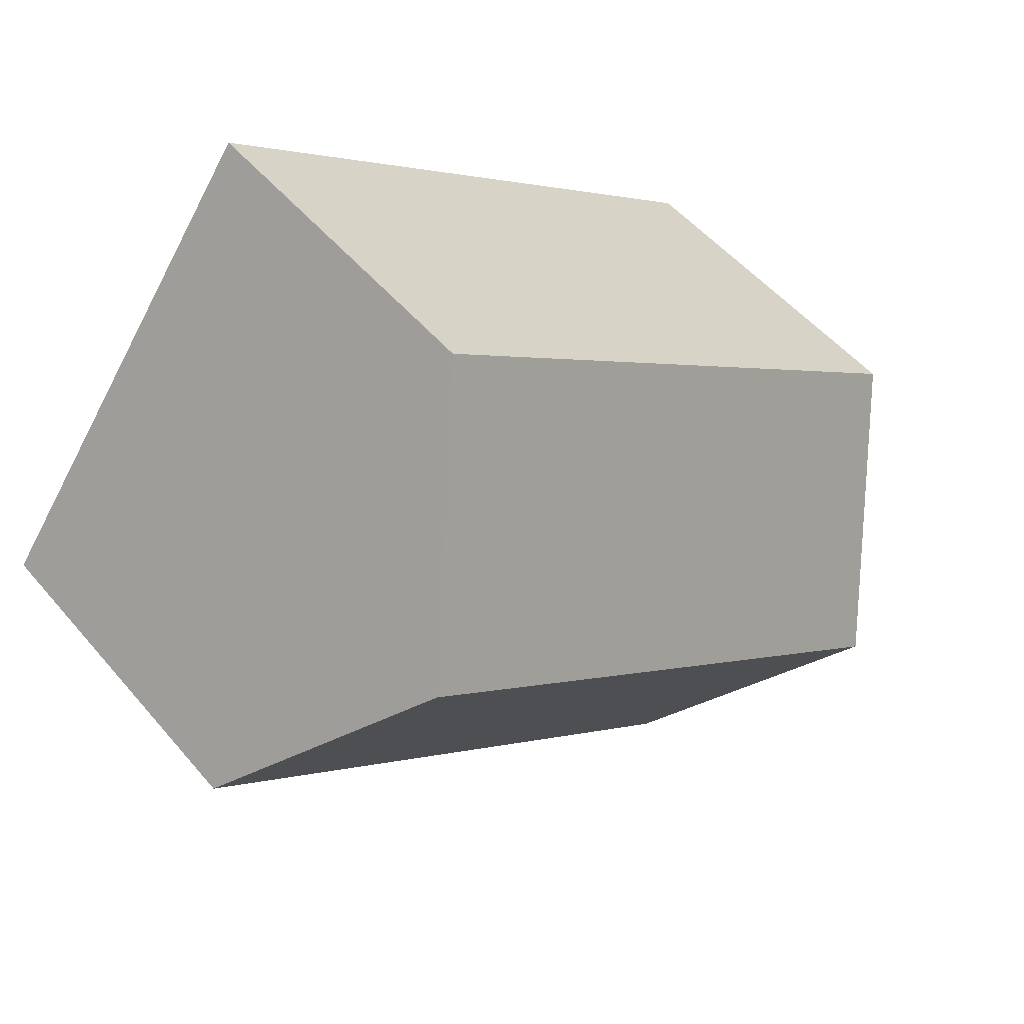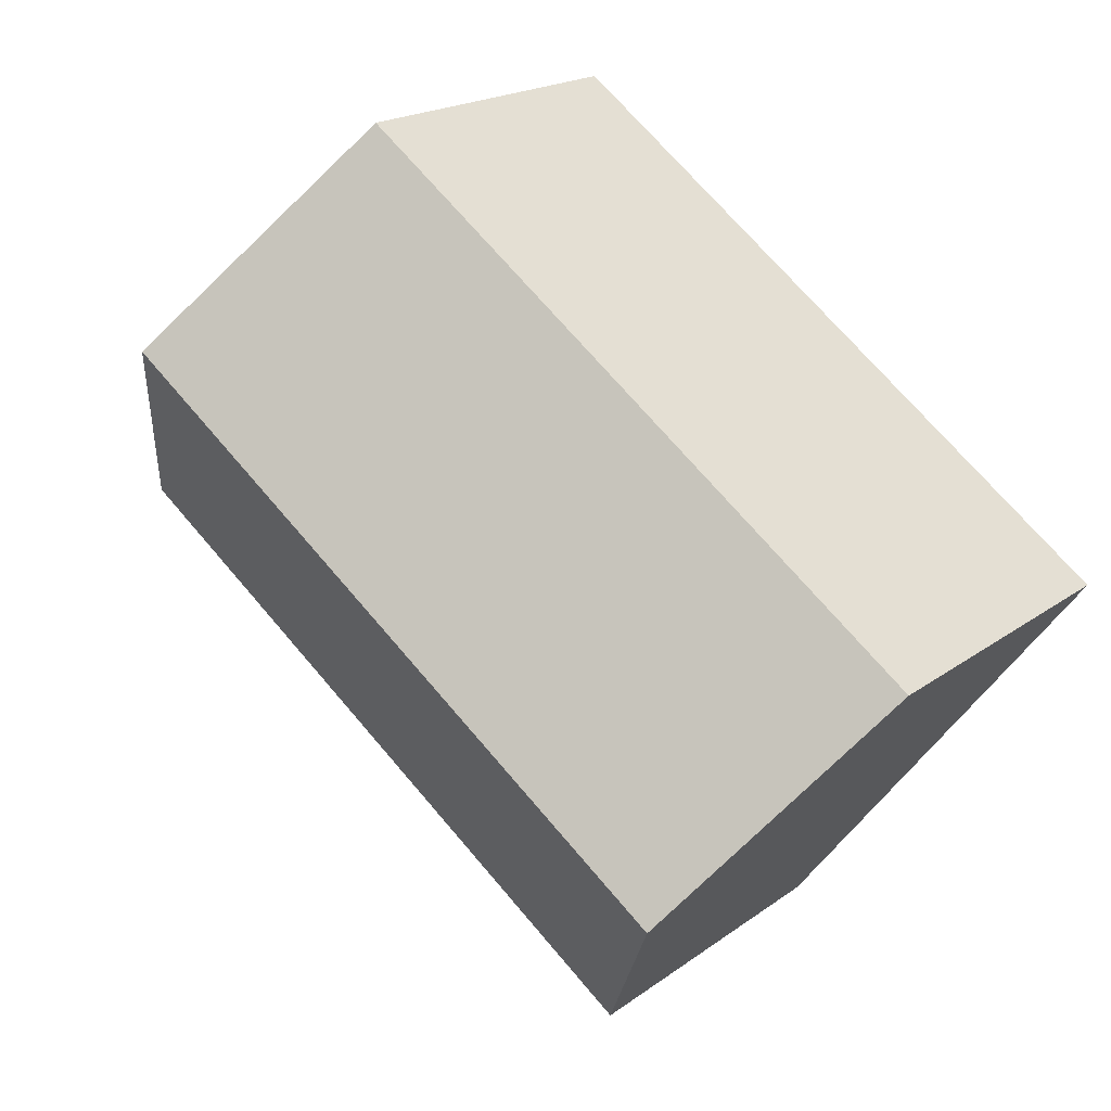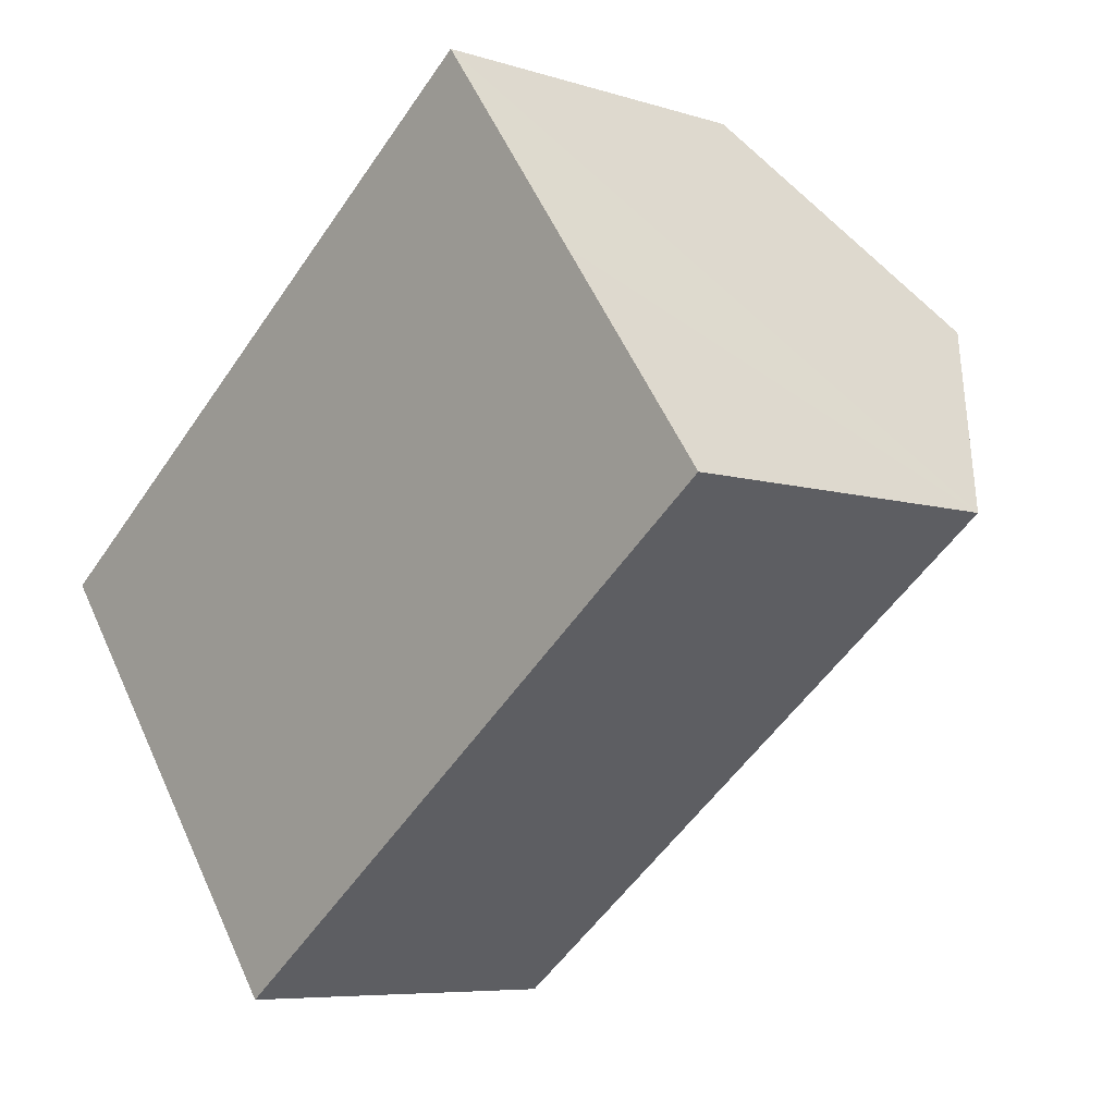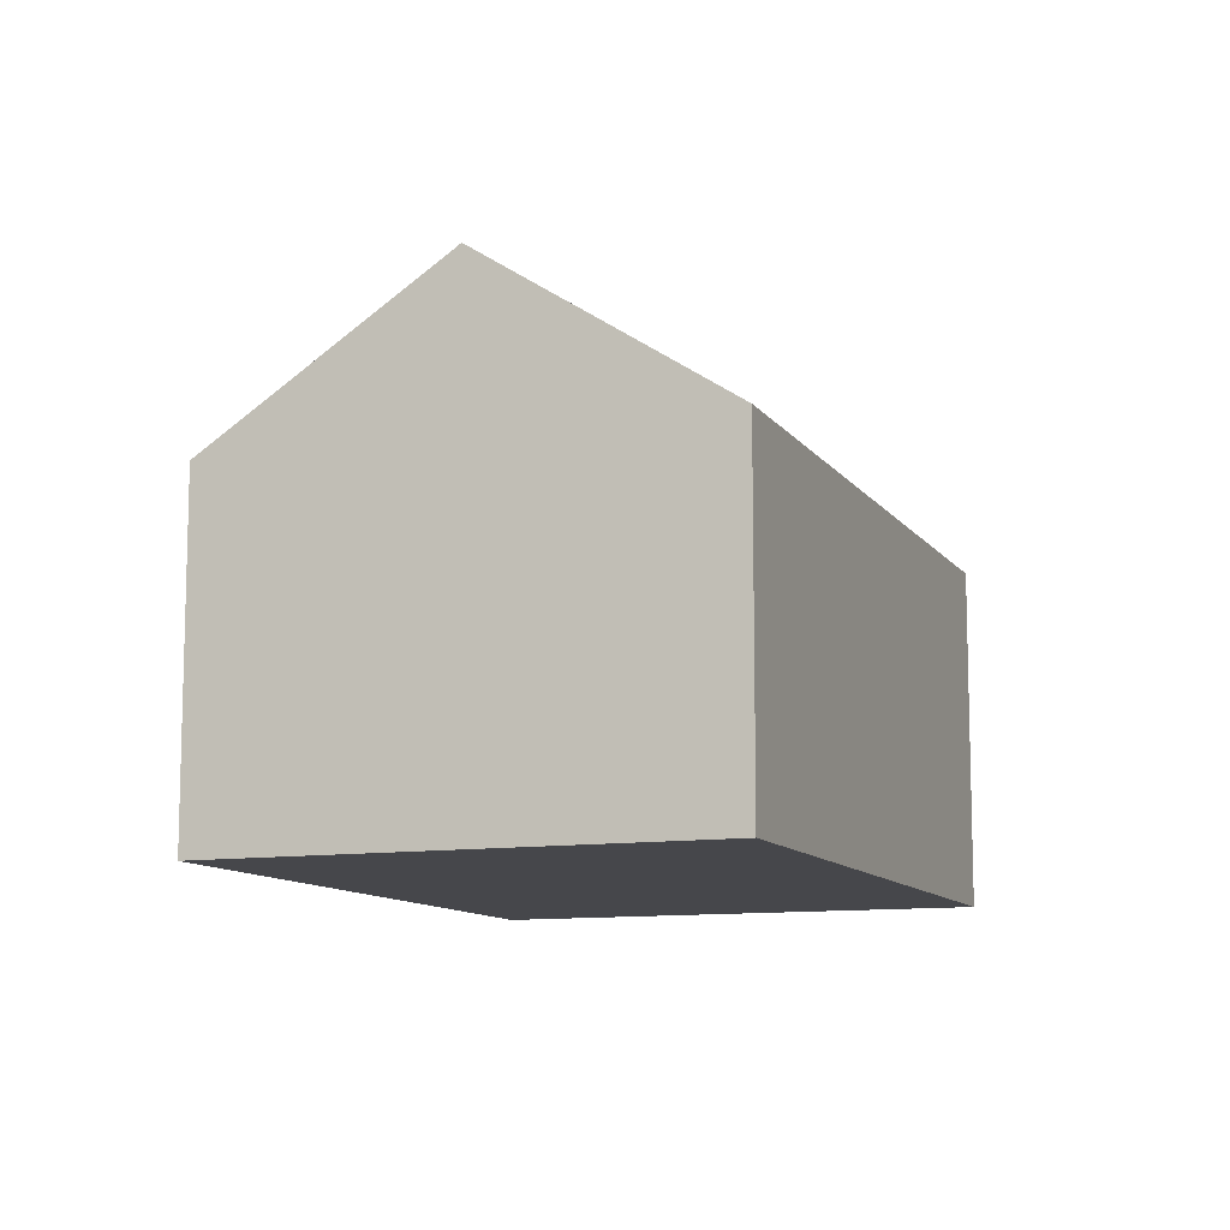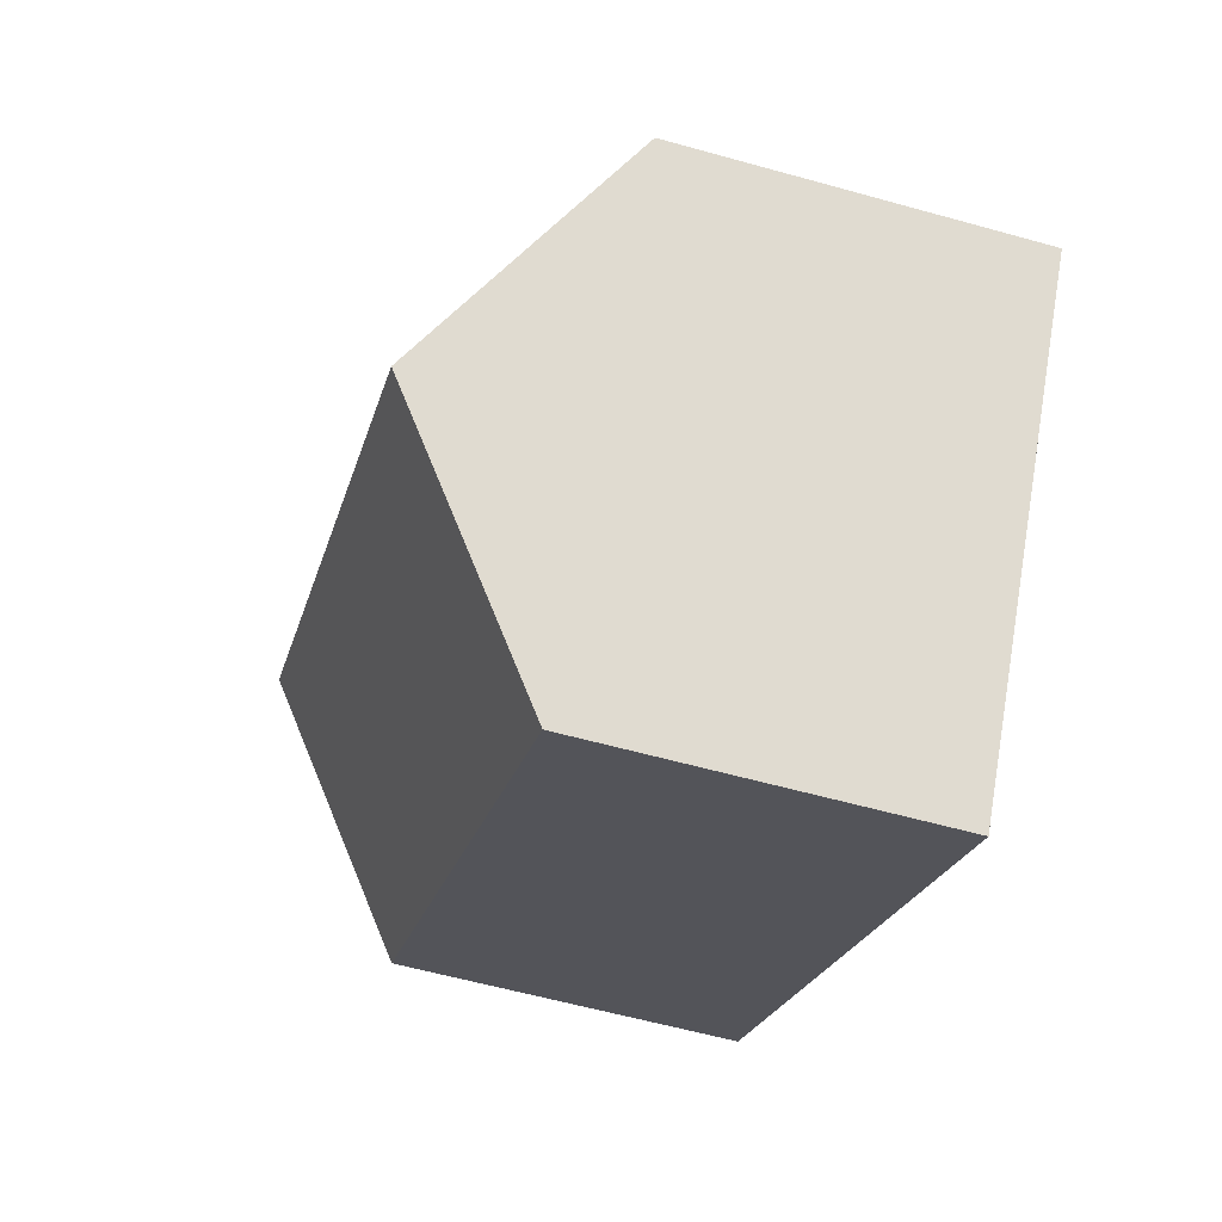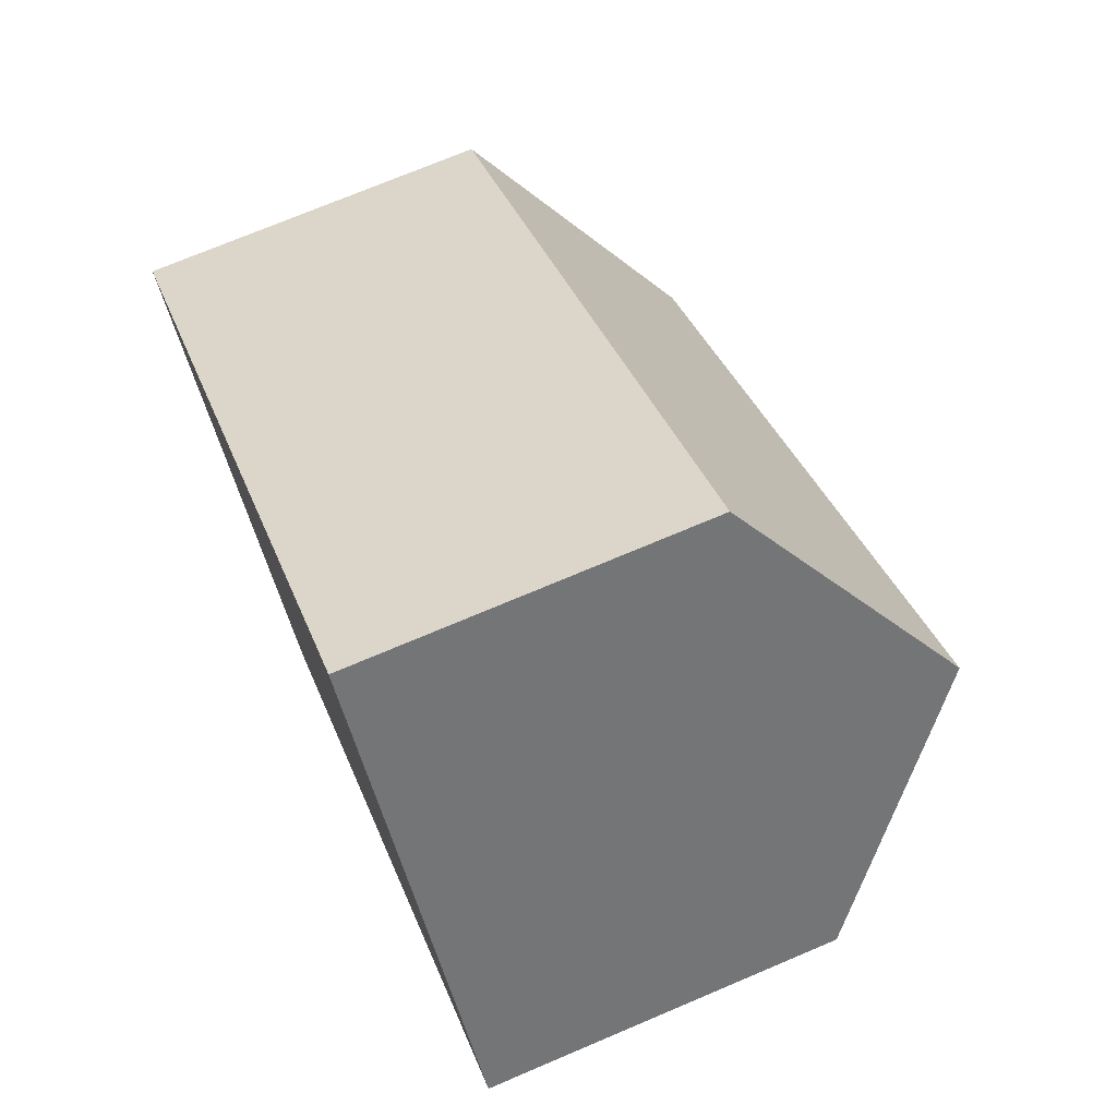
<metadata>
{"format":"obj","ext":"obj","renderer":"f3d","projection":"perspective","resolution":1024,"background":"white","views":[{"elev":51.3,"azim":141.3,"up":"+Z"},{"elev":19.1,"azim":-143.6,"up":"+Z"},{"elev":-6.9,"azim":47.4,"up":"+Z"},{"elev":-10.7,"azim":-105.7,"up":"+Y"},{"elev":-58.8,"azim":-106.1,"up":"+Z"},{"elev":72.5,"azim":67.0,"up":"+Z"}]}
</metadata>
<code>
v  3.011 3.384 -3.991
v  7.142 5.002 2.183
v  8.614 3.391 0.174
v  1.504 5.002 -1.994
v  5.666 3.387 4.198
v  0 3.387 2.074e-16
v  0 0 0
v  5.666 -2.571e-16 4.198
v  7.142 -1.337e-16 2.183
v  8.614 -1.065e-17 0.174
v  3.011 2.444e-16 -3.991
v  1.504 1.221e-16 -1.994
g defaultobject
f 1 2 3
f 2 1 4
f 5 4 6
f 4 5 2
f 7 5 6
f 5 7 8
f 8 2 5
f 2 8 3
f 3 8 9
f 3 9 10
f 10 1 3
f 1 10 11
f 1 6 4
f 6 1 7
f 7 1 12
f 12 1 11
f 9 11 10
f 11 9 8
f 11 8 7
f 11 7 12

</code>
